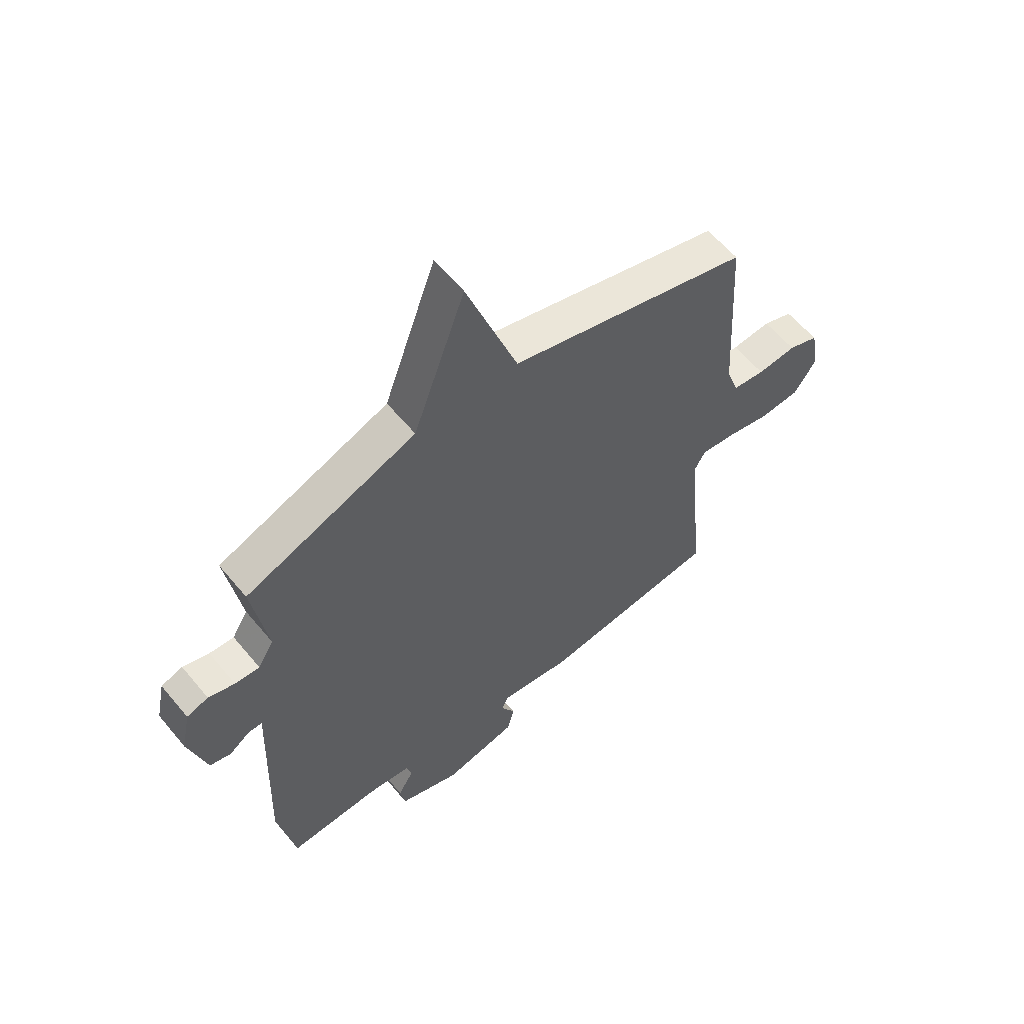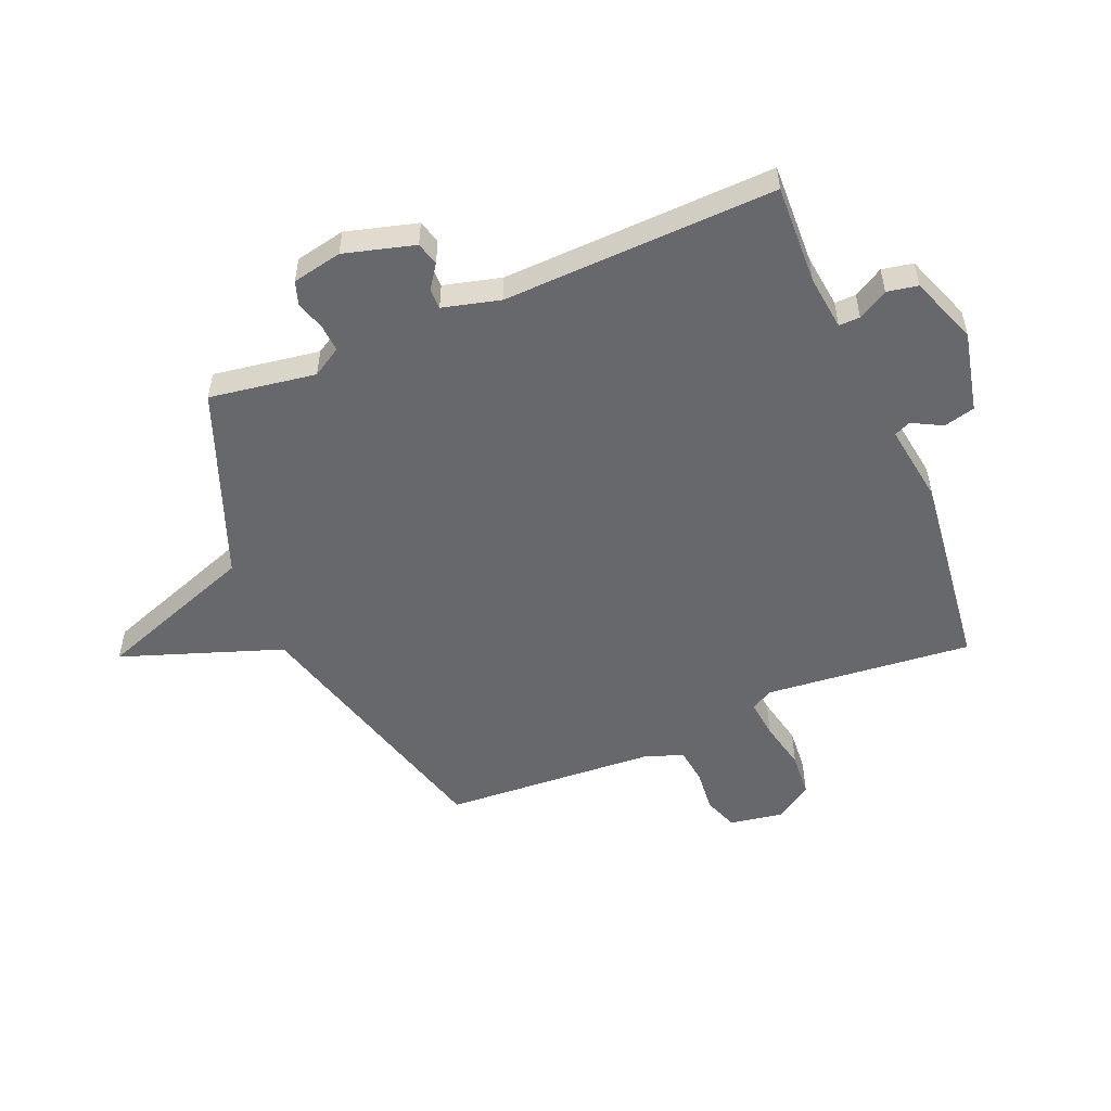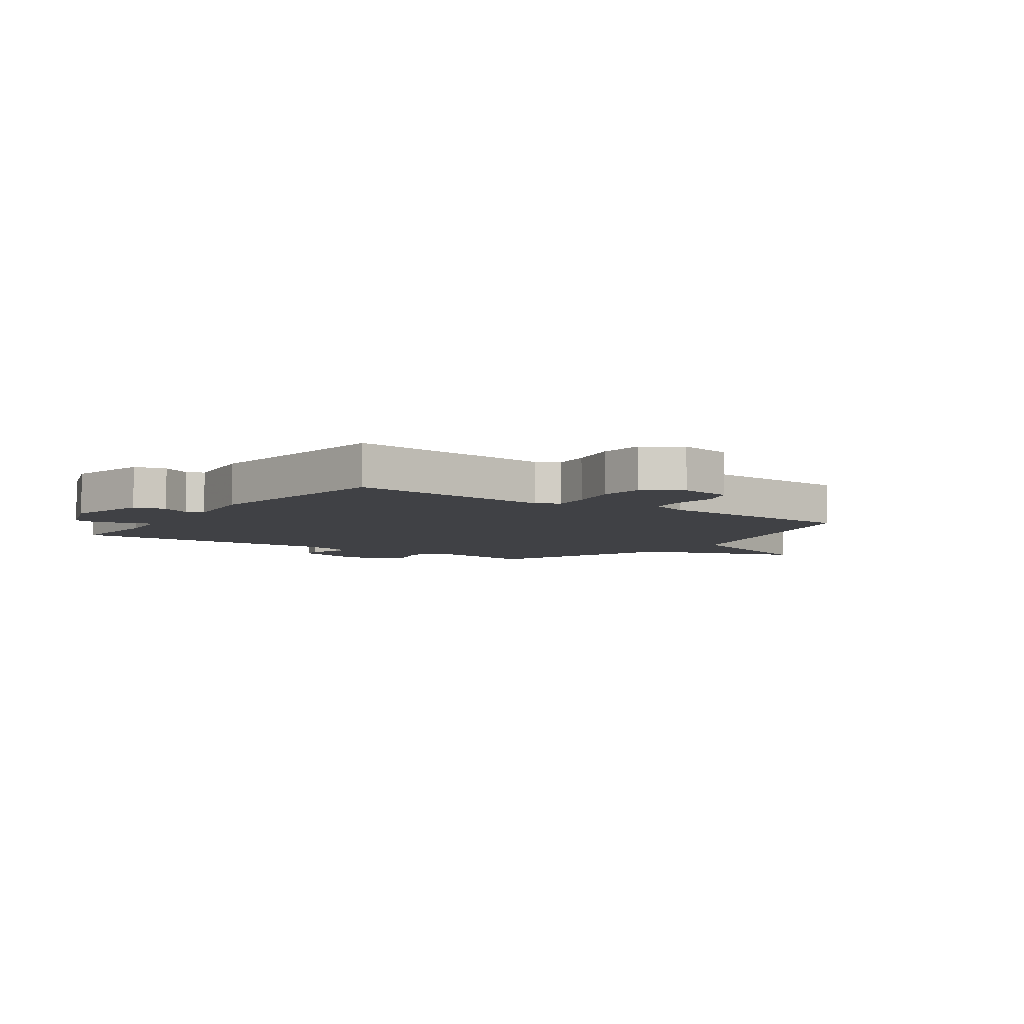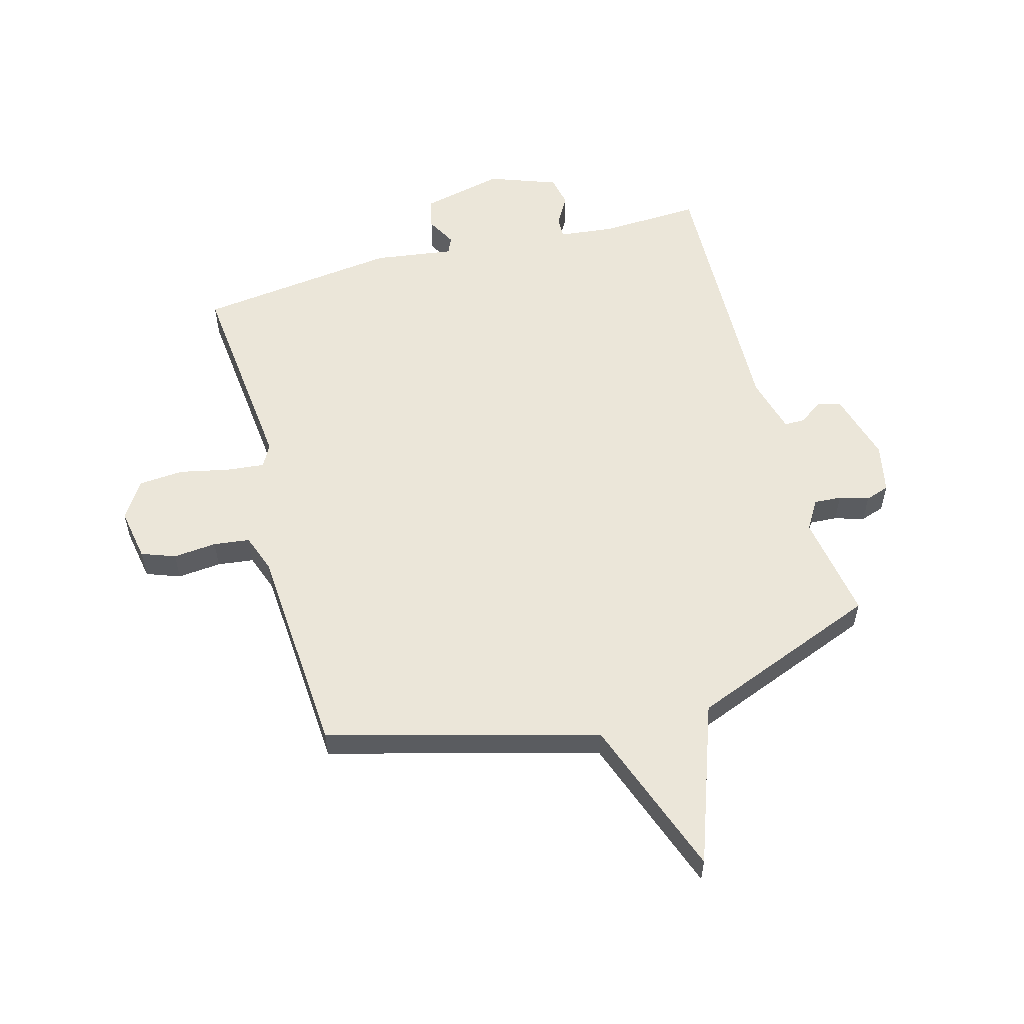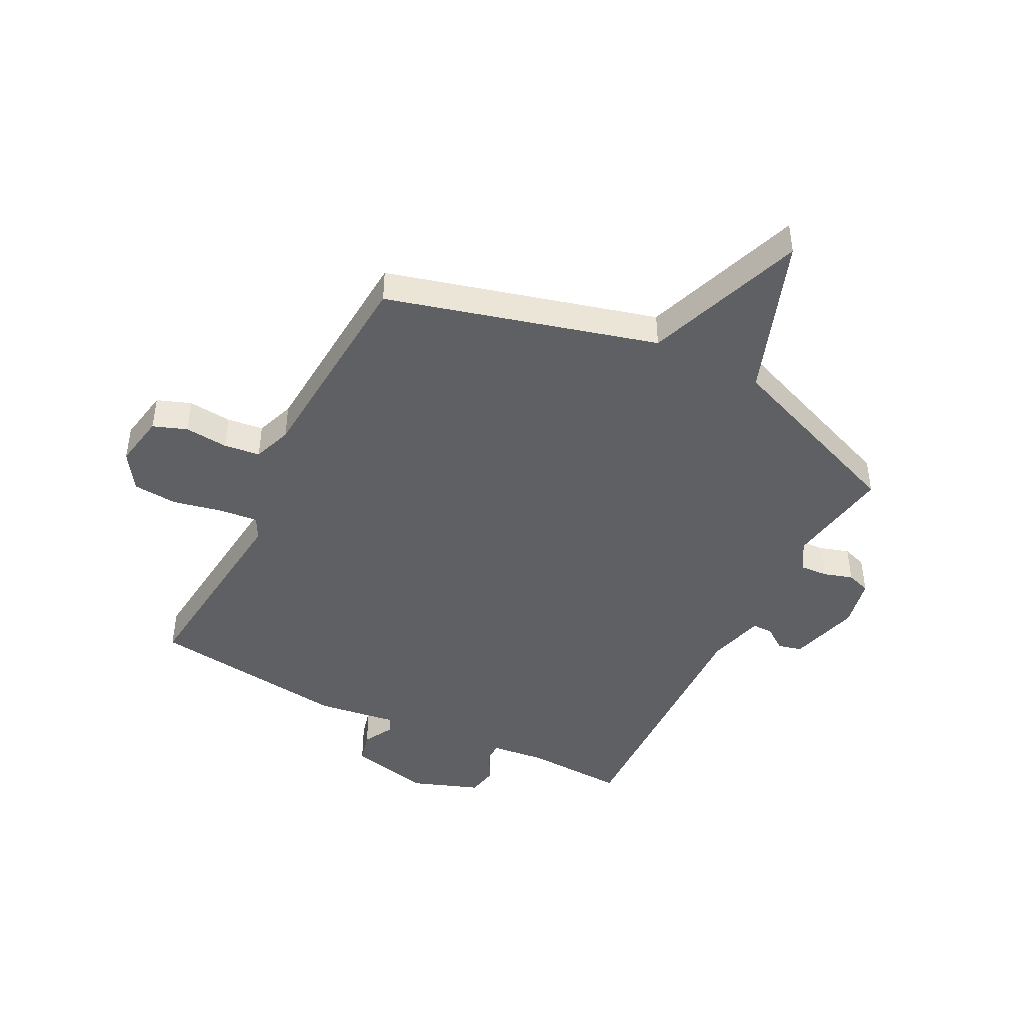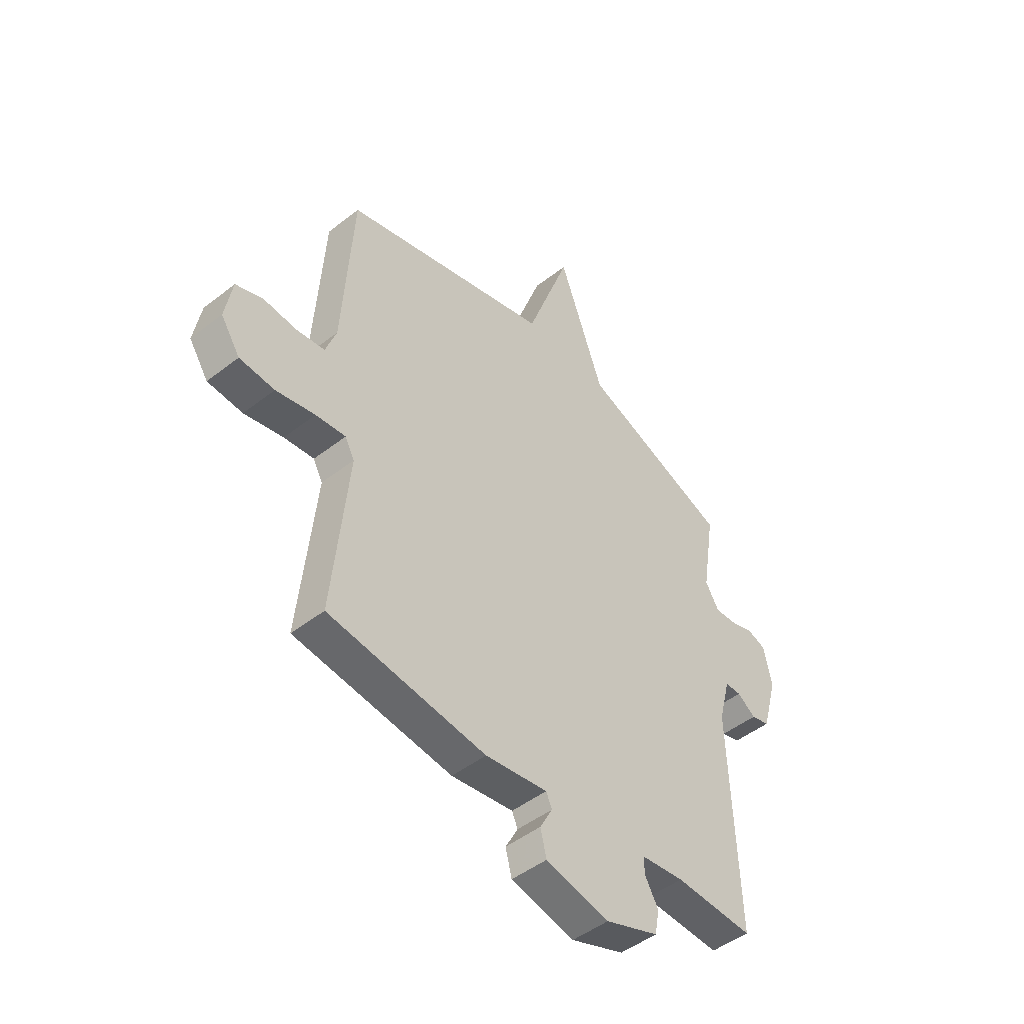
<metadata>
{"format":"obj","ext":"obj","renderer":"f3d","projection":"perspective","resolution":1024,"background":"white","views":[{"elev":59.8,"azim":140.6,"up":"+Z"},{"elev":-52.5,"azim":112.8,"up":"+Y"},{"elev":-5.9,"azim":-125.4,"up":"+Y"},{"elev":56.1,"azim":-15.5,"up":"+Y"},{"elev":-44.7,"azim":-27.3,"up":"+Y"},{"elev":-47.7,"azim":-48.7,"up":"+Z"}]}
</metadata>
<code>
v 0.5 0.07 -0.5
v 0.325 0.07 -0.493
v 0.229 0.07 -0.504
v 0.23 0.07 -0.541
v 0.26 0.07 -0.593
v 0.25 0.07 -0.647
v 0.131 0.07 -0.691
v -0.011 0.07 -0.659
v -0.025 0.07 -0.604
v 0.003 0.07 -0.552
v -0.01 0.07 -0.523
v -0.149 0.07 -0.543
v -0.5 0.07 -0.5
v -0.465 0.07 -0.139
v -0.486 0.07 -0.1
v -0.553 0.07 -0.107
v -0.64 0.07 -0.126
v -0.718 0.07 -0.12
v -0.761 0.07 -0.055
v -0.745 0.07 0.038
v -0.686 0.07 0.06
v -0.61 0.07 0.053
v -0.547 0.07 0.061
v -0.523 0.07 0.129
v -0.5 0.07 0.5
v -0.032 0.07 0.629
v 0.067 0.07 0.909
v 0.168 0.07 0.629
v 0.5 0.07 0.5
v 0.471 0.07 0.314
v 0.502 0.07 0.263
v 0.55 0.07 0.266
v 0.601 0.07 0.282
v 0.643 0.07 0.268
v 0.661 0.07 0.181
v 0.627 0.07 0.058
v 0.586 0.07 0.047
v 0.545 0.07 0.076
v 0.509 0.07 0.076
v 0.483 0.07 -0.024
v 0.5 0 -0.5
v 0.325 0 -0.493
v 0.229 0 -0.504
v 0.23 0 -0.541
v 0.26 0 -0.593
v 0.25 0 -0.647
v 0.131 0 -0.691
v -0.011 0 -0.659
v -0.025 0 -0.604
v 0.003 0 -0.552
v -0.01 0 -0.523
v -0.149 0 -0.543
v -0.5 0 -0.5
v -0.465 0 -0.139
v -0.486 0 -0.1
v -0.553 0 -0.107
v -0.64 0 -0.126
v -0.718 0 -0.12
v -0.761 0 -0.055
v -0.745 0 0.038
v -0.686 0 0.06
v -0.61 0 0.053
v -0.547 0 0.061
v -0.523 0 0.129
v -0.5 0 0.5
v -0.032 0 0.629
v 0.067 0 0.909
v 0.168 0 0.629
v 0.5 0 0.5
v 0.471 0 0.314
v 0.502 0 0.263
v 0.55 0 0.266
v 0.601 0 0.282
v 0.643 0 0.268
v 0.661 0 0.181
v 0.627 0 0.058
v 0.586 0 0.047
v 0.545 0 0.076
v 0.509 0 0.076
v 0.483 0 -0.024
f 36 37 38
f 35 36 38
f 34 35 38
f 33 34 38
f 32 33 38
f 31 32 38 39
f 30 31 39 40
f 28 29 30
f 26 27 28
f 28 30 40
f 26 28 40
f 25 26 40
f 24 25 40
f 20 21 22
f 19 20 22
f 18 19 22
f 17 18 22
f 16 17 22
f 15 16 22 23
f 40 1 2
f 24 40 2
f 23 24 2
f 15 23 2
f 14 15 2
f 8 9 10
f 7 8 10
f 6 7 10
f 5 6 10
f 4 5 10
f 3 4 10 11
f 2 3 11
f 14 2 11
f 11 12 13 14
f 78 77 76
f 78 76 75
f 78 75 74
f 78 74 73
f 78 73 72
f 79 78 72 71
f 80 79 71 70
f 70 69 68
f 68 67 66
f 80 70 68
f 80 68 66
f 80 66 65
f 80 65 64
f 62 61 60
f 62 60 59
f 62 59 58
f 62 58 57
f 62 57 56
f 63 62 56 55
f 42 41 80
f 42 80 64
f 42 64 63
f 42 63 55
f 42 55 54
f 50 49 48
f 50 48 47
f 50 47 46
f 50 46 45
f 50 45 44
f 51 50 44 43
f 51 43 42
f 51 42 54
f 54 53 52 51
f 1 41 42 2
f 2 42 43 3
f 3 43 44 4
f 4 44 45 5
f 5 45 46 6
f 6 46 47 7
f 7 47 48 8
f 8 48 49 9
f 9 49 50 10
f 10 50 51 11
f 11 51 52 12
f 12 52 53 13
f 13 53 54 14
f 14 54 55 15
f 15 55 56 16
f 16 56 57 17
f 17 57 58 18
f 18 58 59 19
f 19 59 60 20
f 20 60 61 21
f 21 61 62 22
f 22 62 63 23
f 23 63 64 24
f 24 64 65 25
f 25 65 66 26
f 26 66 67 27
f 27 67 68 28
f 28 68 69 29
f 29 69 70 30
f 30 70 71 31
f 31 71 72 32
f 32 72 73 33
f 33 73 74 34
f 34 74 75 35
f 35 75 76 36
f 36 76 77 37
f 37 77 78 38
f 38 78 79 39
f 39 79 80 40
f 40 80 41 1

</code>
